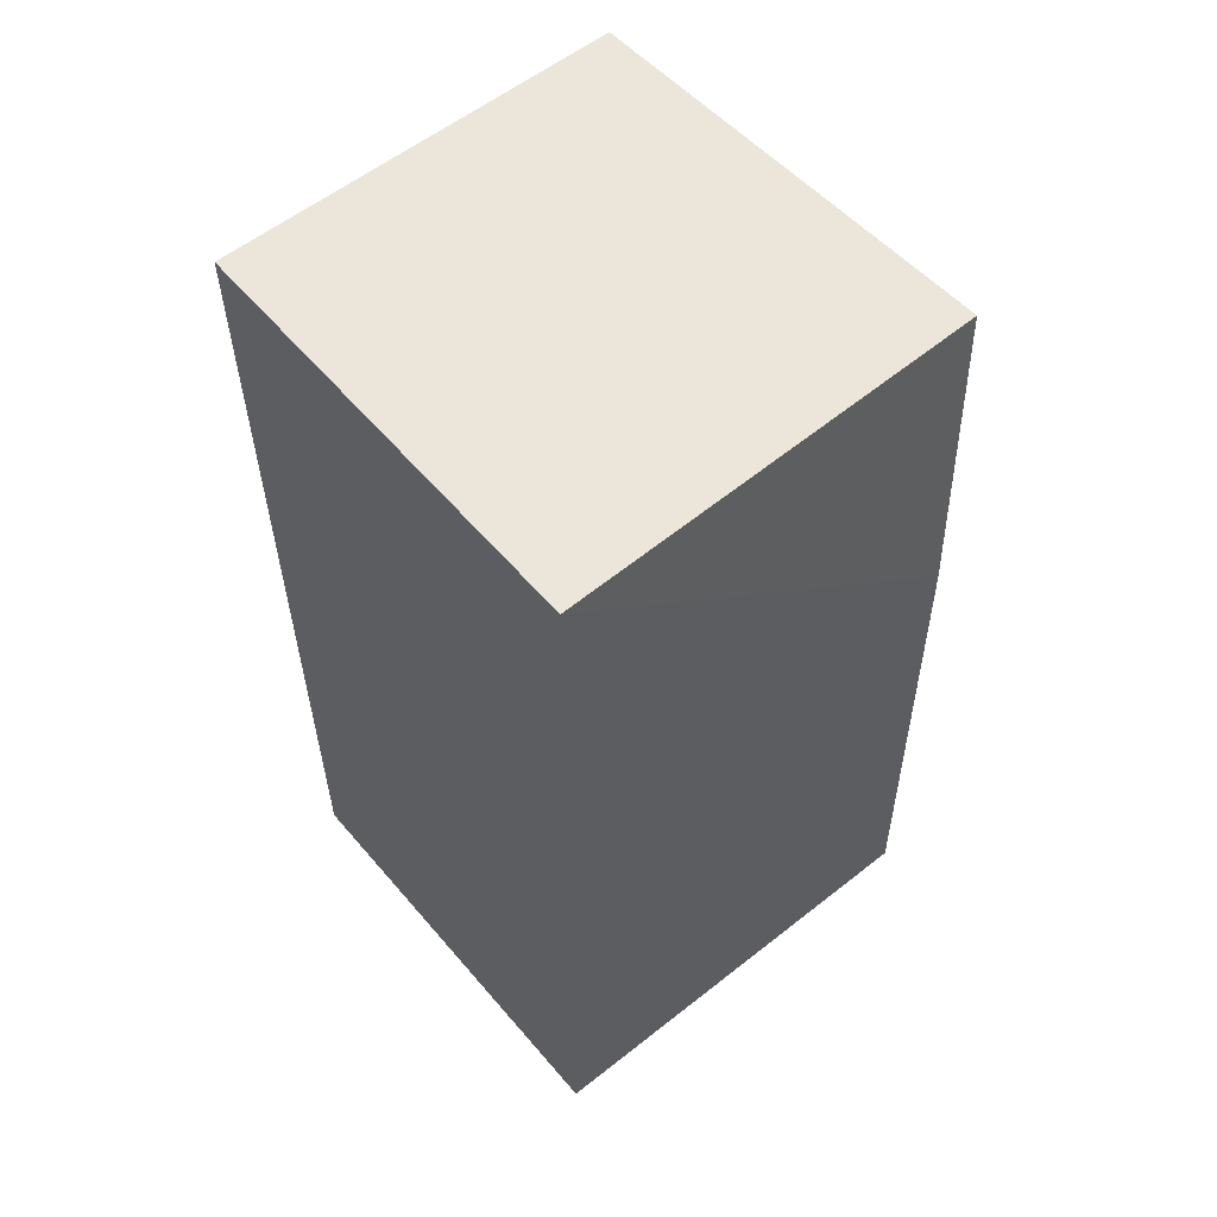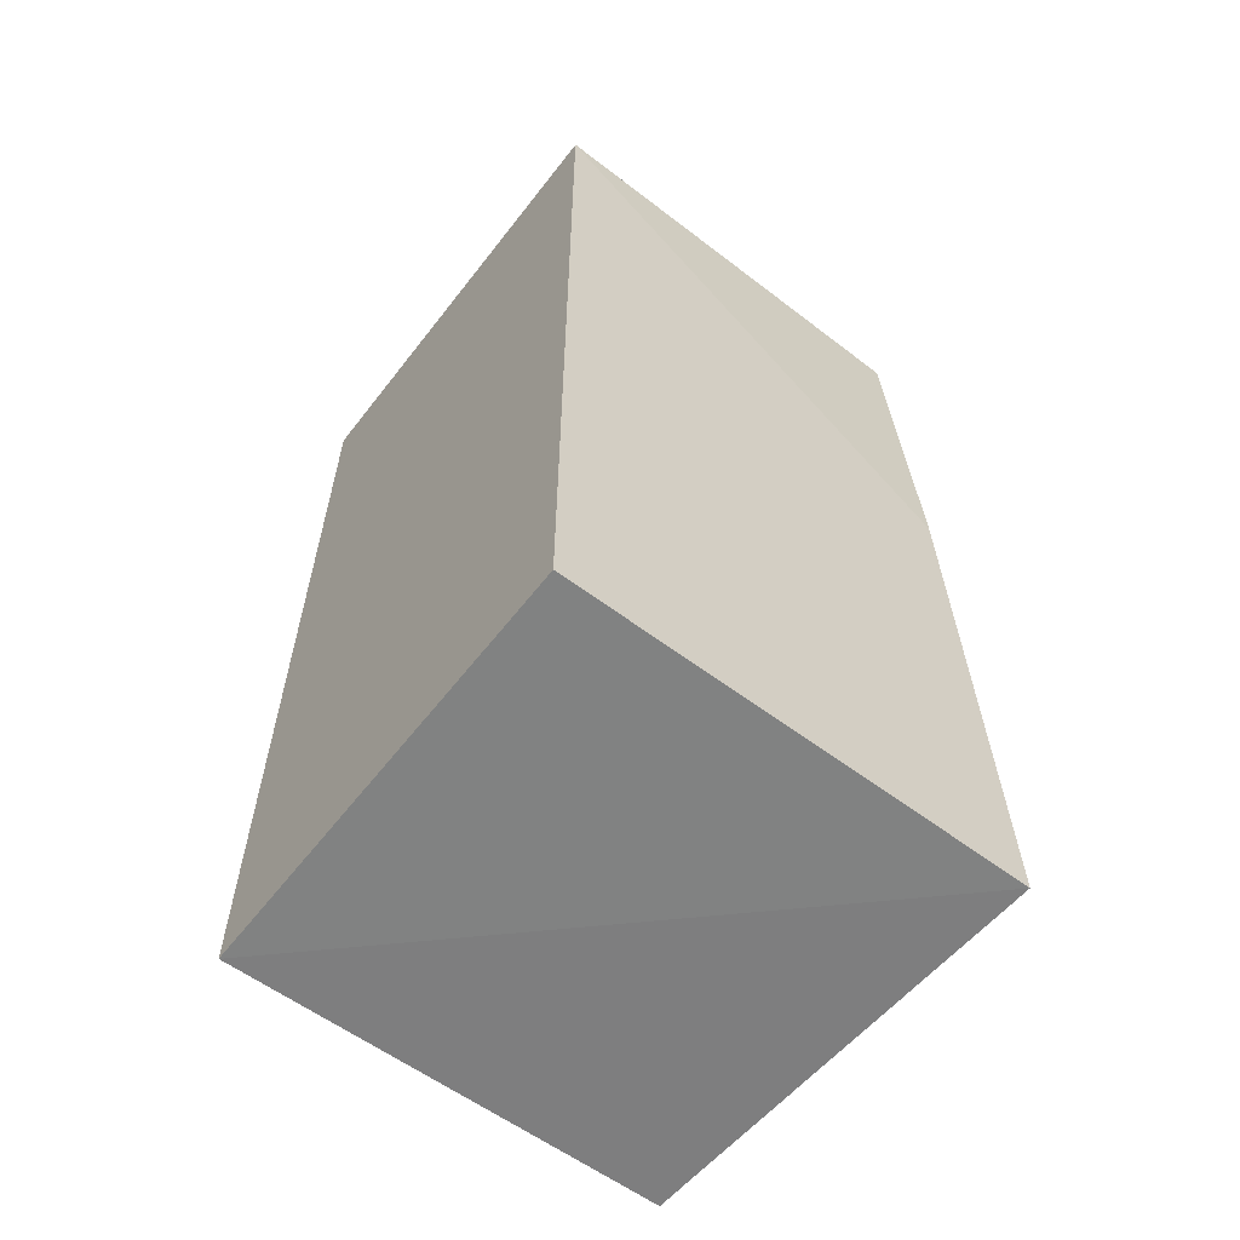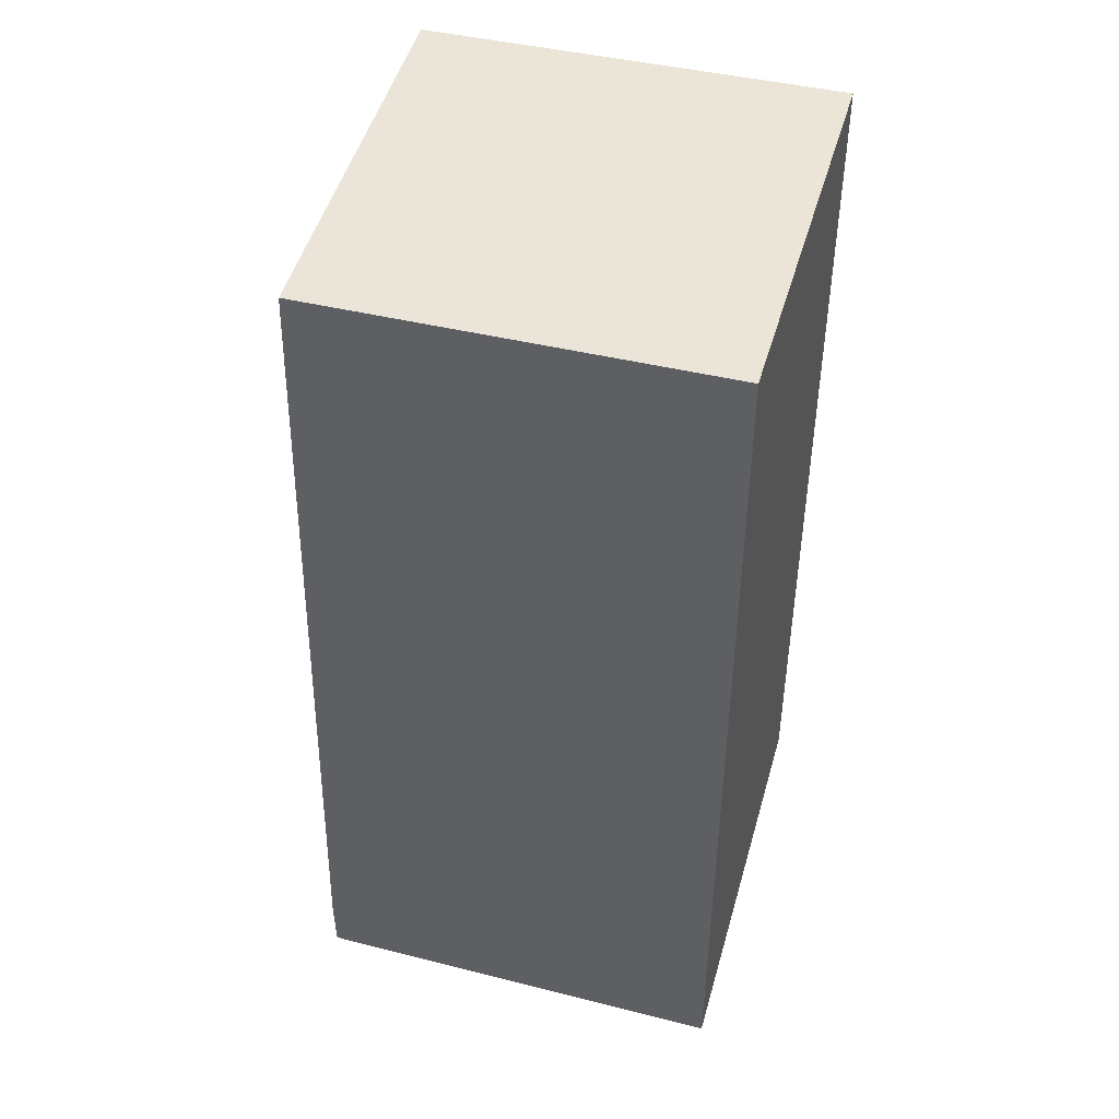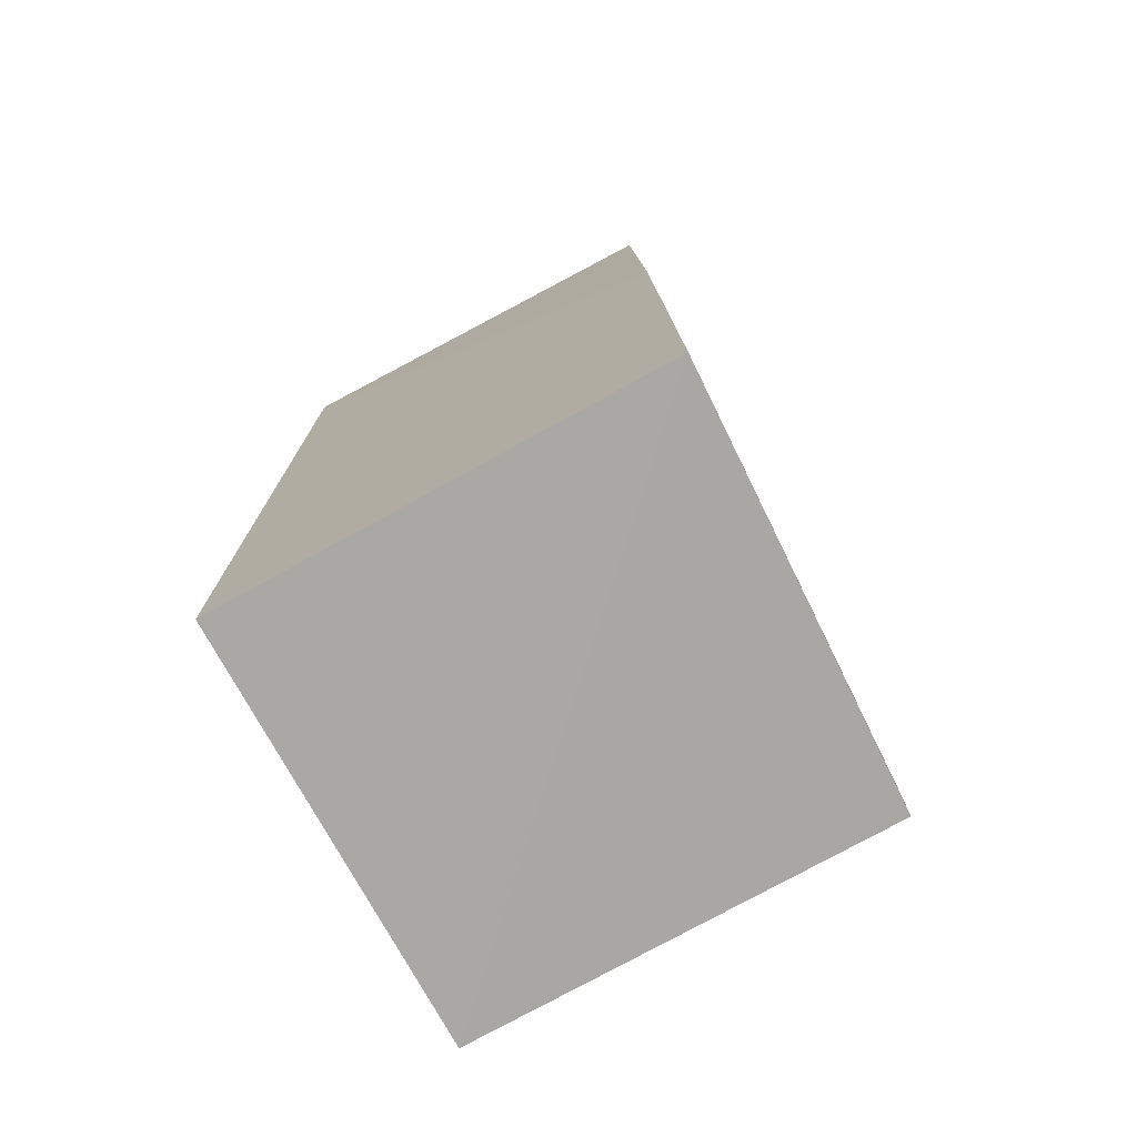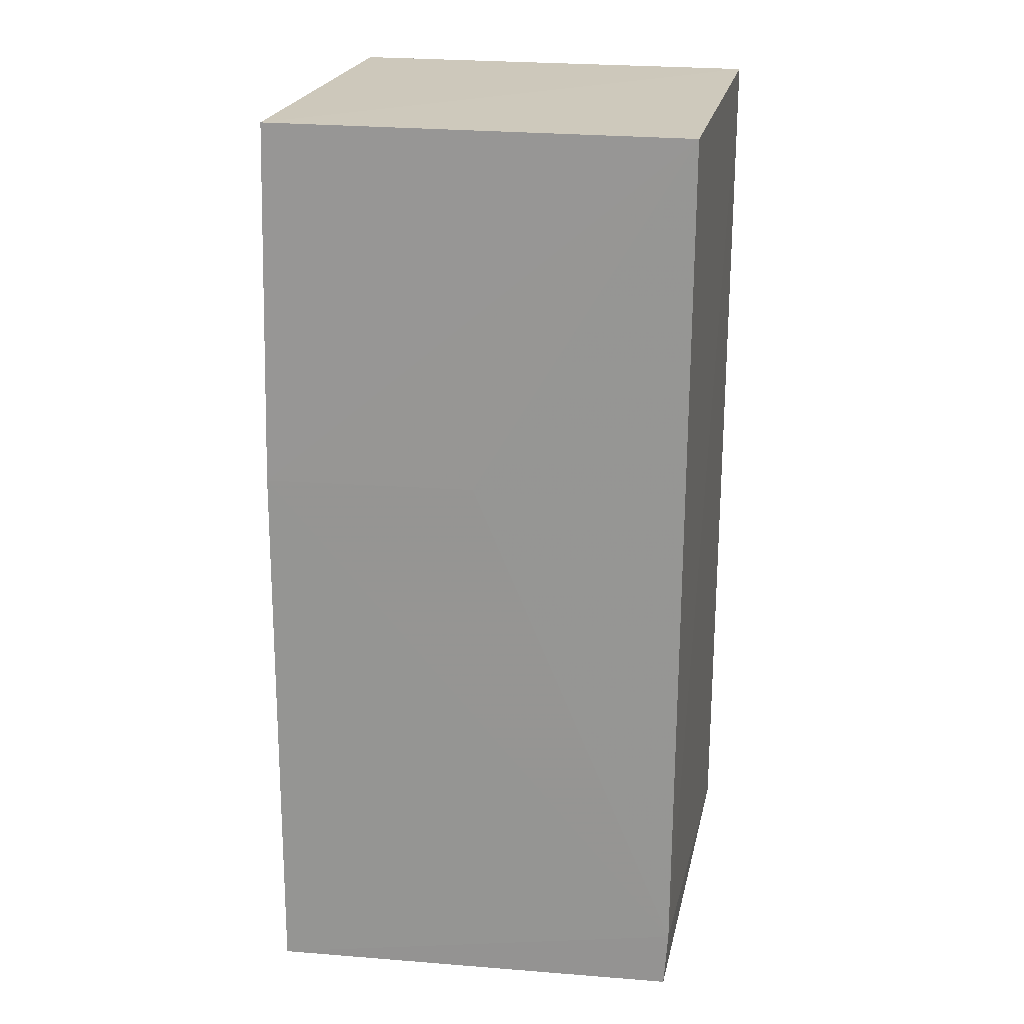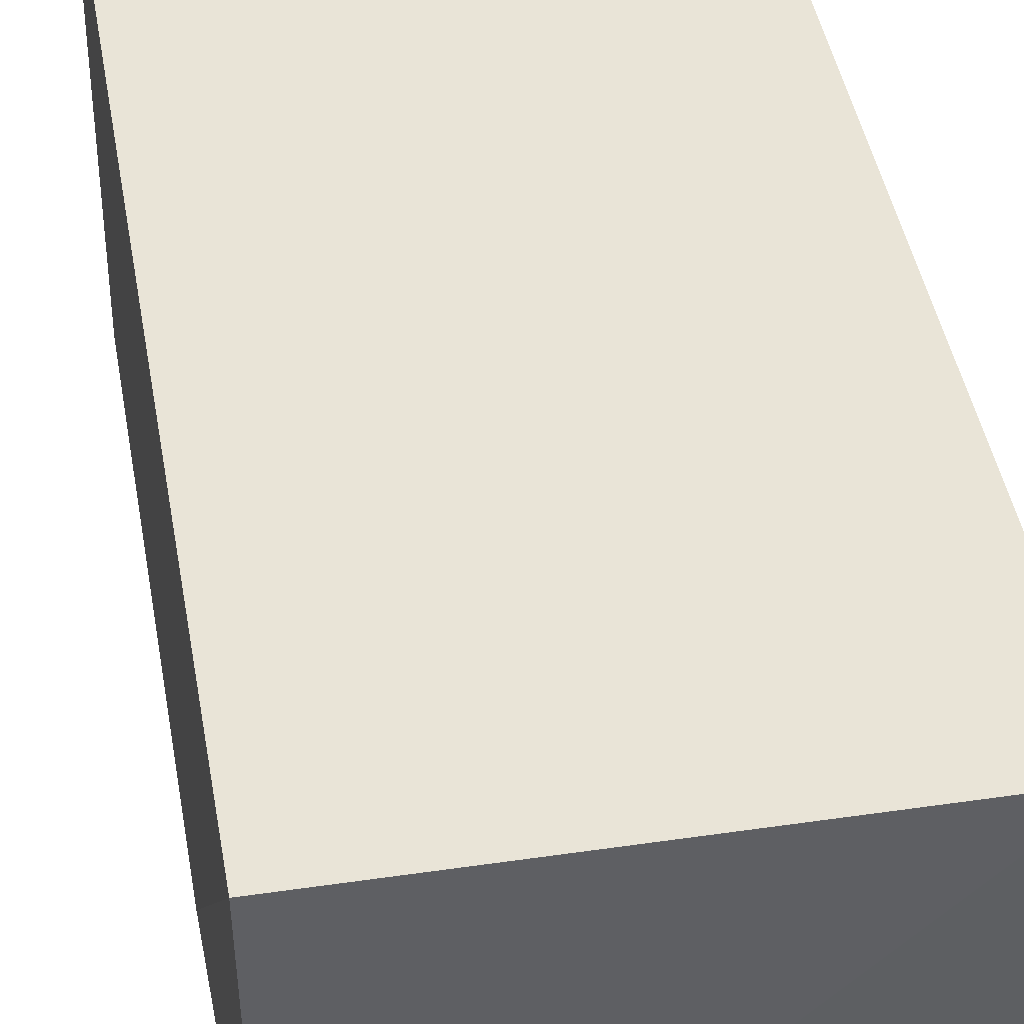
<metadata>
{"format":"obj","ext":"obj","renderer":"f3d","projection":"perspective","resolution":1024,"background":"white","views":[{"elev":57.1,"azim":-129.9,"up":"+Z"},{"elev":-60.3,"azim":-127.6,"up":"+Z"},{"elev":45.2,"azim":105.6,"up":"+Z"},{"elev":-75.2,"azim":-61.4,"up":"+Z"},{"elev":22.2,"azim":11.4,"up":"+Z"},{"elev":43.4,"azim":-9.8,"up":"+Y"}]}
</metadata>
<code>
v 0.03489 -0.008424 0.04194
v 0.03486 -0.01893 0.04192
v 0.03489 -0.008424 0.01771
v 0.02371 -0.008424 0.01771
v 0.02371 -0.008424 0.04194
v 0.02364 -0.02004 0.01759
v 0.03488 -0.01953 0.01929
v 0.02384 -0.01935 0.04199
v 0.03478 -0.01955 0.01775
v 0.02365 -0.01969 0.03244
v 0.02926 -0.01945 0.03251
f 1 3 4
f 5 1 4
f 6 4 3
f 6 5 4
f 7 1 2
f 7 3 1
f 8 2 1
f 8 1 5
f 9 7 6
f 9 6 3
f 9 3 7
f 10 6 7
f 10 2 8
f 10 8 5
f 10 5 6
f 11 10 7
f 11 7 2
f 11 2 10

</code>
